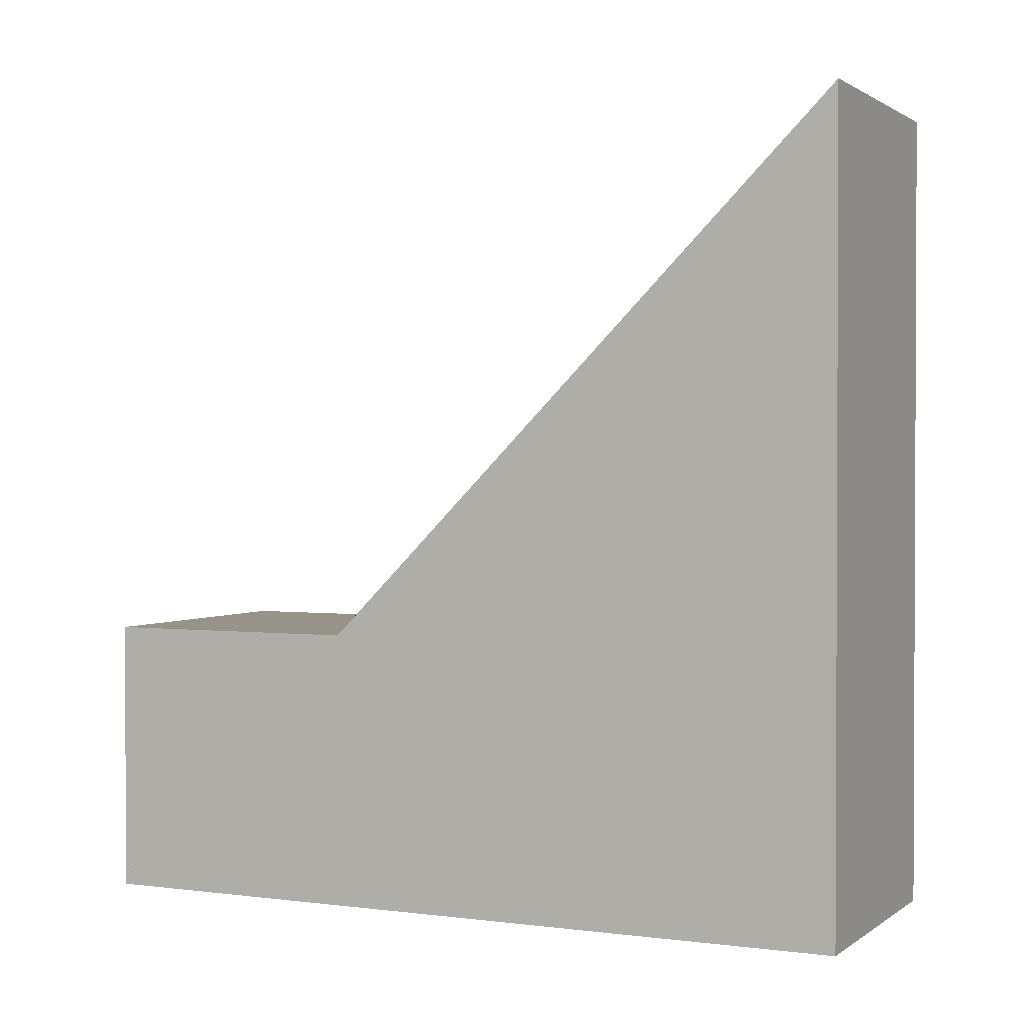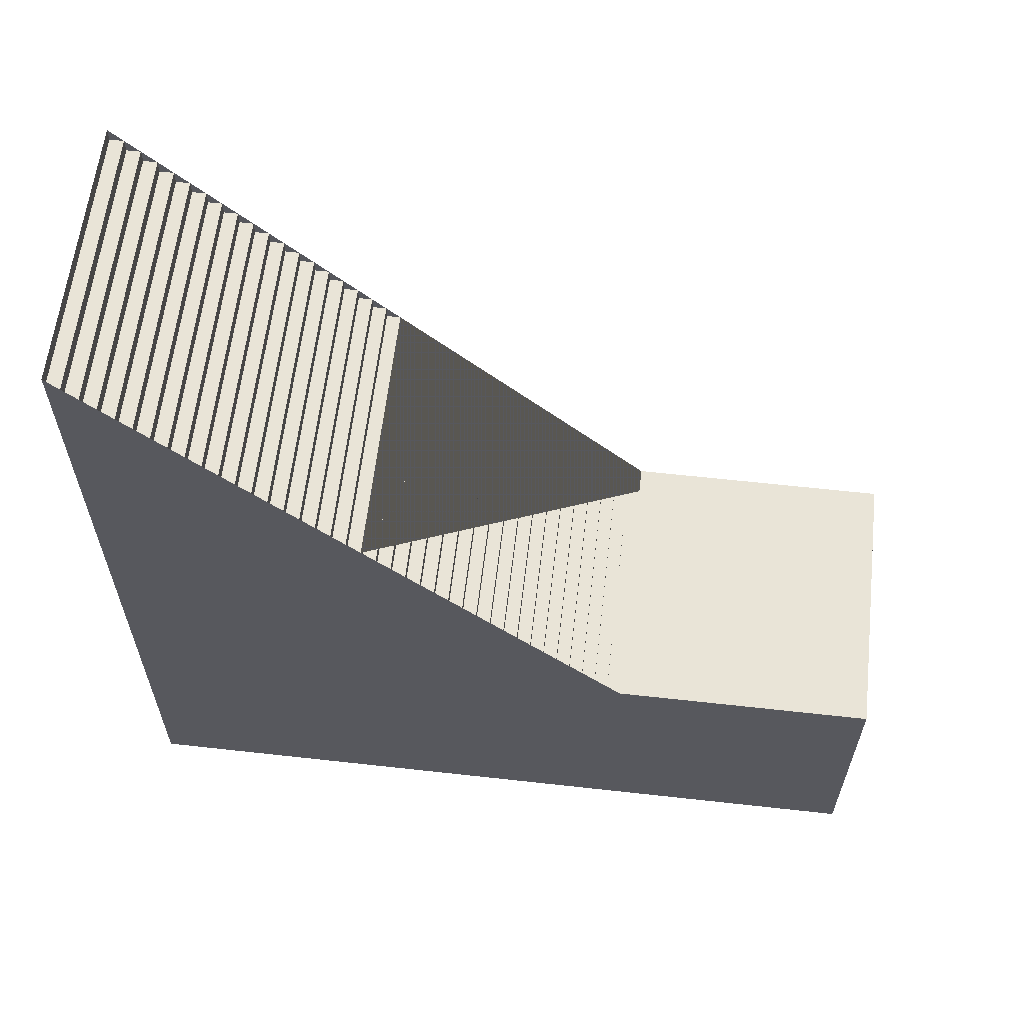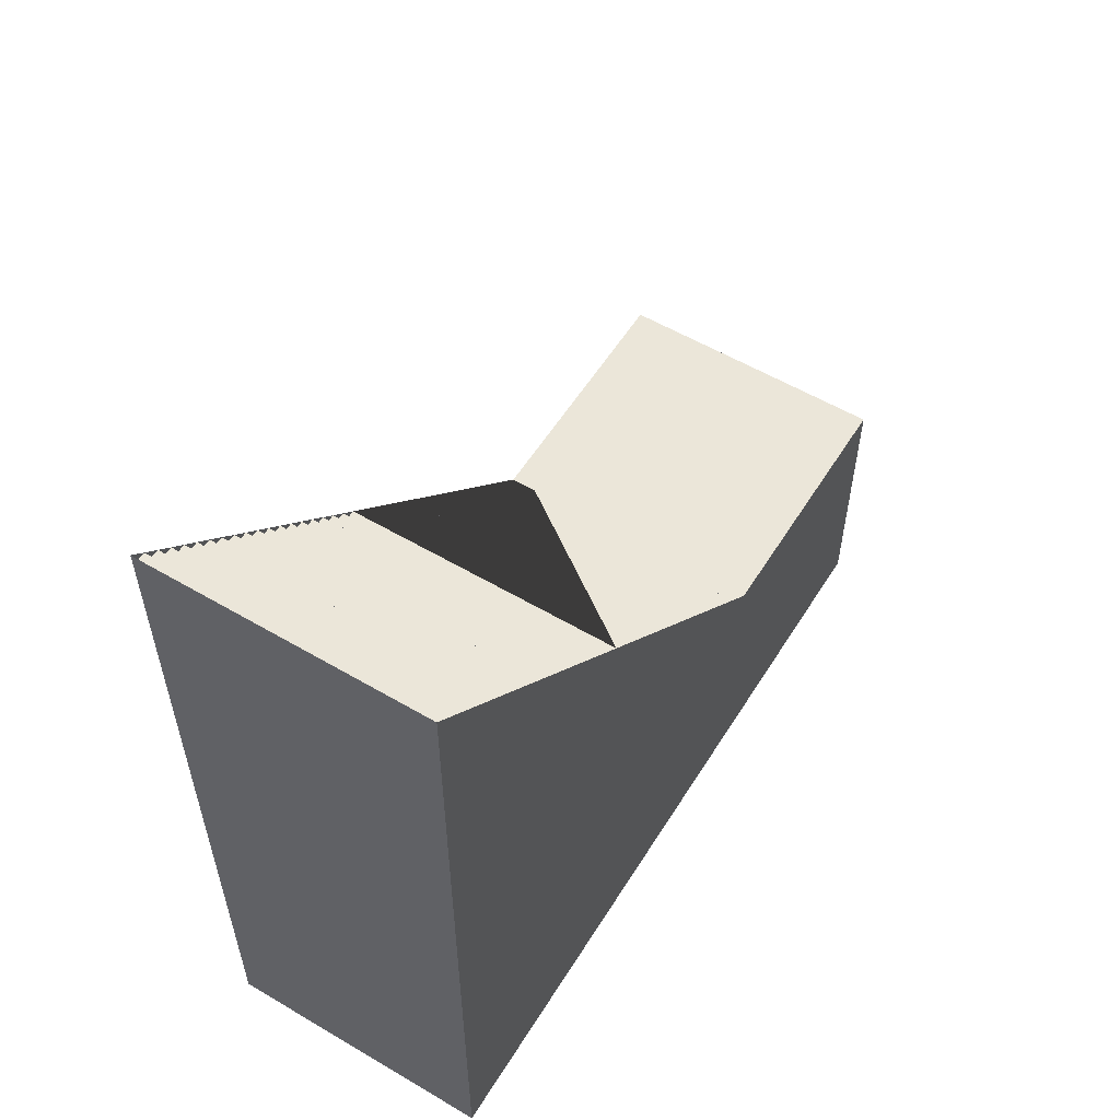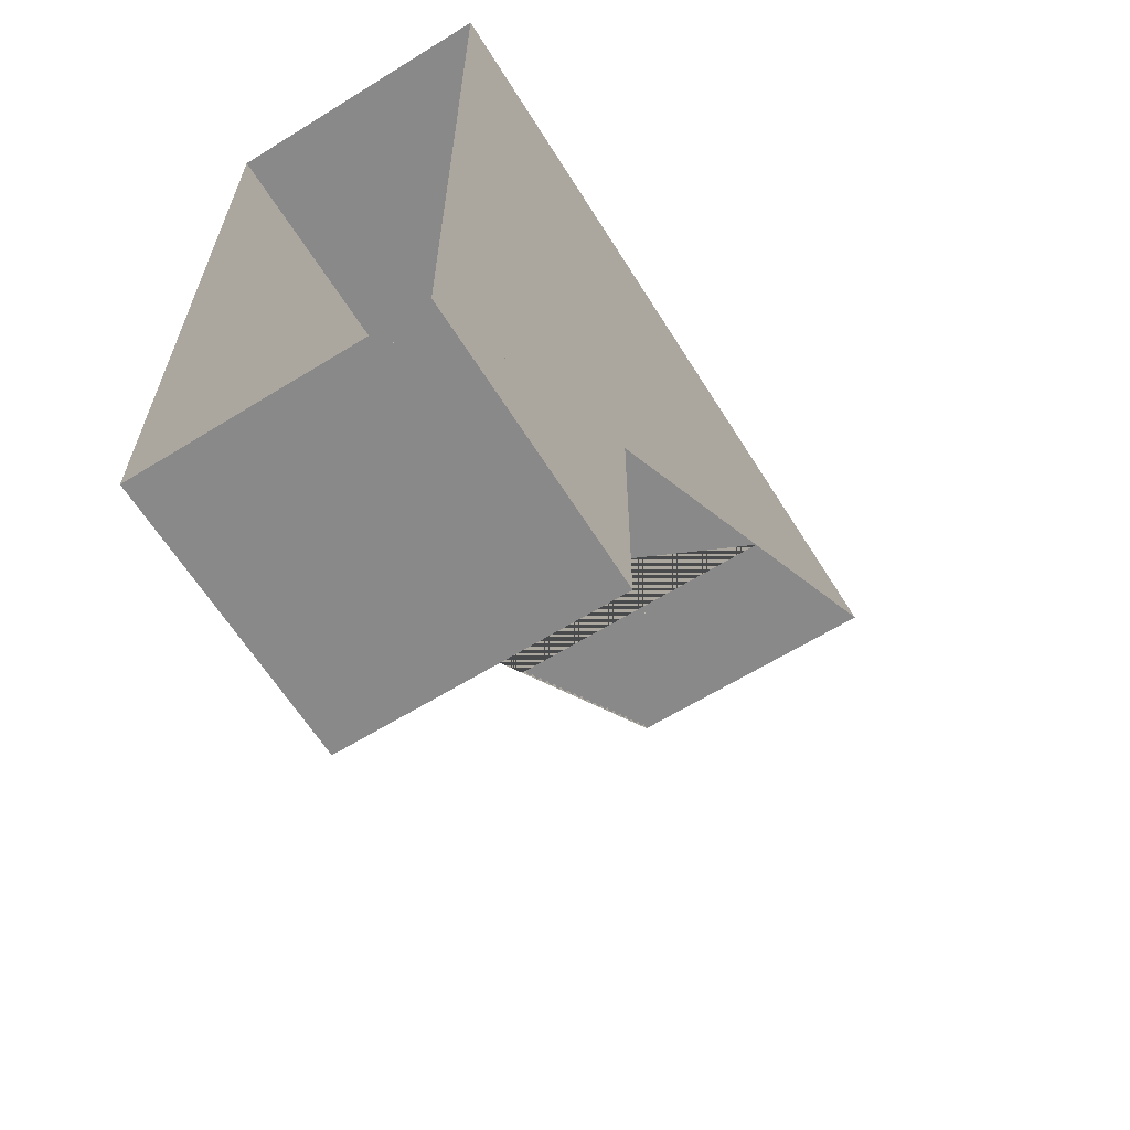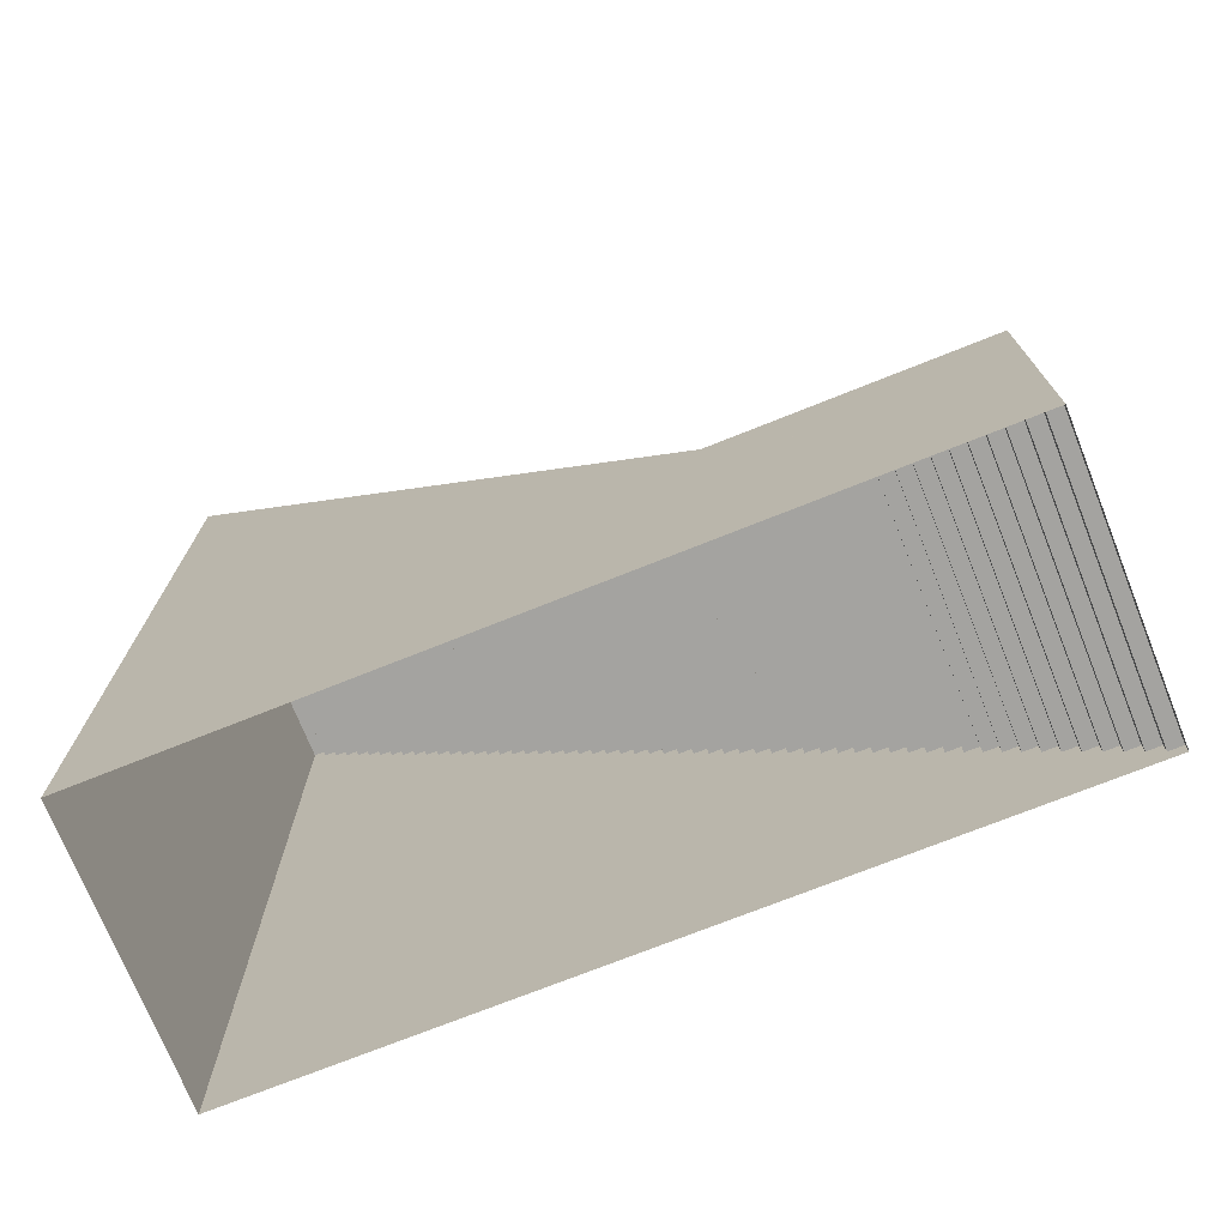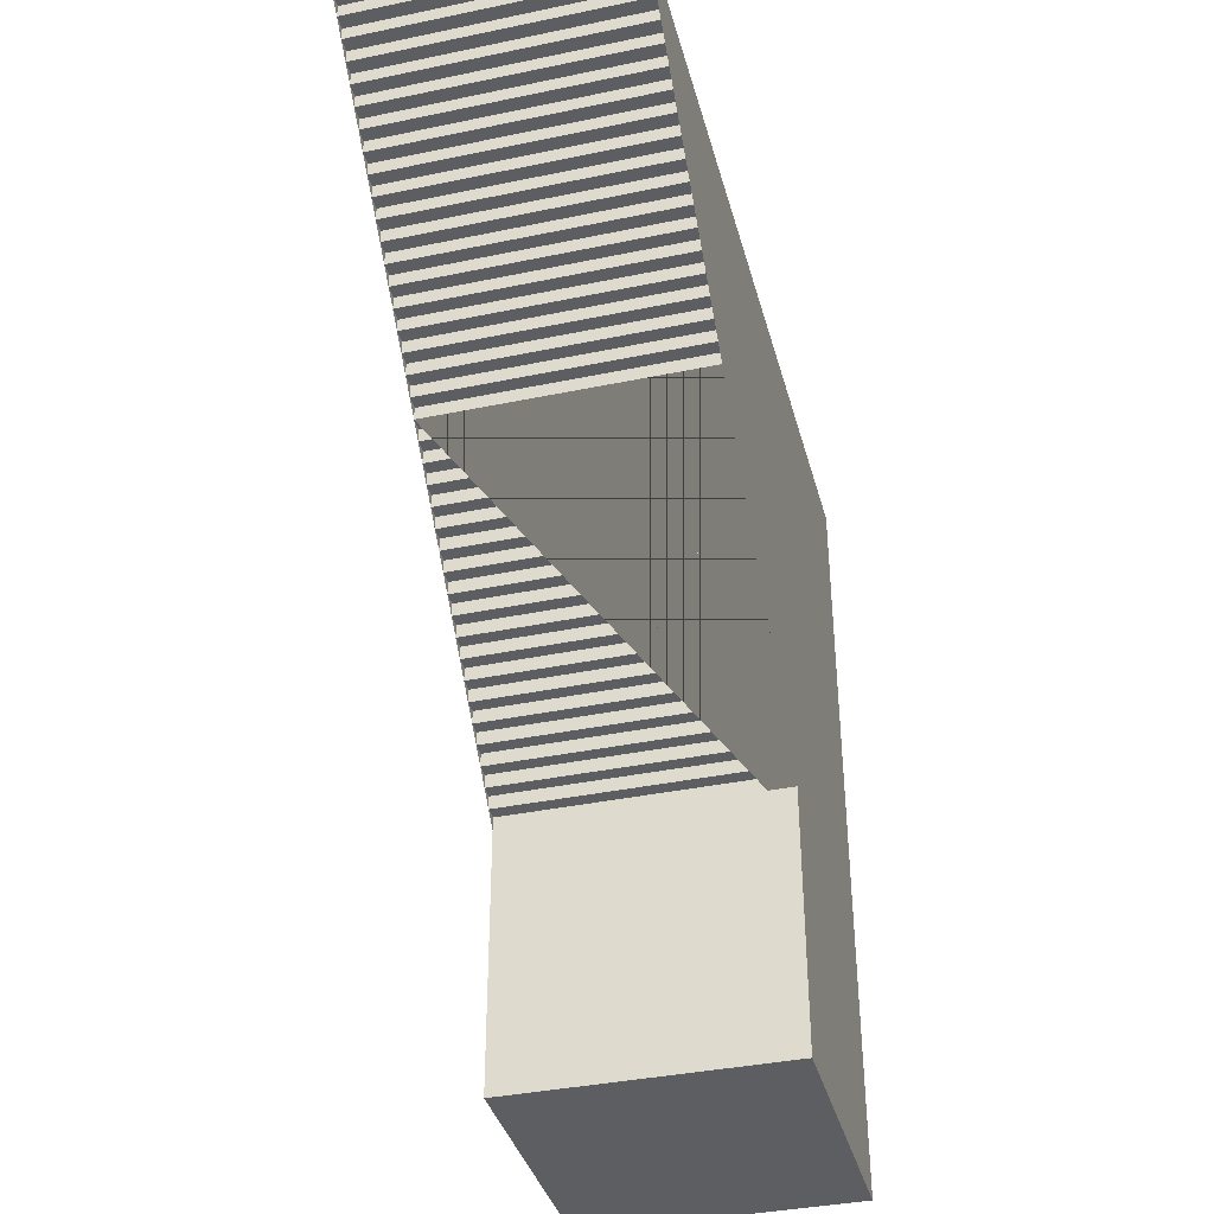
<metadata>
{"format":"obj","ext":"obj","renderer":"f3d","projection":"perspective","resolution":1024,"background":"white","views":[{"elev":1.3,"azim":115.4,"up":"+Z"},{"elev":60.8,"azim":-83.5,"up":"+Z"},{"elev":56.3,"azim":-148.4,"up":"+Z"},{"elev":-63.1,"azim":-148.0,"up":"+Y"},{"elev":-73.0,"azim":-68.2,"up":"+Z"},{"elev":-37.8,"azim":14.8,"up":"+Y"}]}
</metadata>
<code>
o Cube
v 1 0 0.1
v 1 0 0
v 1 -1 -0.9
v 1 -0.1 0
v 1 -0.1 -0.1
v 1 -0.2 -0.1
v 1 -0.2 -0.2
v 1 -0.3 -0.2
v 1 -0.3 -0.3
v 1 -0.4 -0.3
v 1 -0.4 -0.4
v 1 -0.5 -0.4
v 1 -0.5 -0.5
v 1 -0.6 -0.5
v 1 -0.6 -0.6
v 1 -0.7 -0.6
v 1 -0.8 -0.8
v 1 -0.9 -0.8
v -1 0.8 0.9
v -1 -0.8 -0.7
v -1 -0.7 -0.7
v 1 -0.9 -0.9
v -1 -0.9 -0.9
v -1 -0.9 -0.8
v -1 -0.8 -0.8
v -1 -0.7 -0.6
v -1 -0.6 -0.6
v -1 -0.6 -0.5
v -1 -0.5 -0.5
v -1 -0.5 -0.4
v -1 -0.4 -0.4
v -1 -0.4 -0.3
v -1 -0.3 -0.3
v -1 -0.3 -0.2
v -1 -0.2 -0.2
v 1 -0.7 -0.7
v 1 -0.8 -0.7
v -1 -0.2 -0.1
v -1 -0.1 -0.1
v -1 -0.1 0
v -1 -1 -0.9
v -1 0 0
v -1 0 0.1
v 1 0.8 0.9
v 1 0.8 0.8
v 1 0.7 0.8
v 1 0.7 0.7
v 1 0.6 0.7
v 1 0.6 0.6
v 1 0.5 0.6
v 1 0.5 0.5
v 1 0.4 0.5
v 1 0.4 0.4
v 1 0.3 0.4
v 1 0.3 0.3
v 1 0.2 0.3
v 1 0.2 0.2
v 1 0.1 0.2
v 1 0.1 0.1
v -1 0.8 0.8
v -1 0.7 0.8
v -1 0.7 0.7
v -1 0.6 0.7
v -1 0.6 0.6
v -1 0.5 0.6
v -1 0.5 0.5
v -1 0.4 0.5
v -1 0.4 0.4
v -1 0.3 0.4
v -1 0.3 0.3
v -1 0.2 0.3
v -1 0.2 0.2
v -1 0.1 0.2
v -1 0.1 0.1
v -1 0.9 0.9
v -1 0.9 1
v 1 0.9 0.9
v 1 0.9 1
v 1 1.9 2
v 1 1.9 1.9
v 1 0.9 1
v 1 1.8 1.9
v 1 1.8 1.8
v 1 1.7 1.8
v 1 1.7 1.7
v 1 1.6 1.7
v 1 1.6 1.6
v 1 1.5 1.6
v 1 1.5 1.5
v 1 1.4 1.5
v 1 1.4 1.4
v 1 1.3 1.4
v 1 1.3 1.3
v 1 1.2 1.3
v 1 1.1 1.1
v 1 1 1.1
v -1 2.7 2.8
v -1 1.1 1.2
v -1 1.2 1.2
v 1 1 1
v -1 1 1
v -1 1 1.1
v -1 1.1 1.1
v -1 1.2 1.3
v -1 1.3 1.3
v -1 1.3 1.4
v -1 1.4 1.4
v -1 1.4 1.5
v -1 1.5 1.5
v -1 1.5 1.6
v -1 1.6 1.6
v -1 1.6 1.7
v -1 1.7 1.7
v 1 1.2 1.2
v 1 1.1 1.2
v -1 1.7 1.8
v -1 1.8 1.8
v -1 1.8 1.9
v -1 0.9 1
v -1 1.9 1.9
v -1 1.9 2
v 1 2.7 2.8
v 1 2.7 2.7
v 1 2.6 2.7
v 1 2.6 2.6
v 1 2.5 2.6
v 1 2.5 2.5
v 1 2.4 2.5
v 1 2.4 2.4
v 1 2.3 2.4
v 1 2.3 2.3
v 1 2.2 2.3
v 1 2.2 2.2
v 1 2.1 2.2
v 1 2.1 2.1
v 1 2 2.1
v 1 2 2
v -1 2.7 2.7
v -1 2.6 2.7
v -1 2.6 2.6
v -1 2.5 2.6
v -1 2.5 2.5
v -1 2.4 2.5
v -1 2.4 2.4
v -1 2.3 2.4
v -1 2.3 2.3
v -1 2.2 2.3
v -1 2.2 2.2
v -1 2.1 2.2
v -1 2.1 2.1
v -1 2 2.1
v -1 2 2
v -1 2.8 2.8
v -1 2.8 2.9
v 1 2.8 2.8
v 1 2.8 2.9
v 1 3.8 3.9
v 1 3.8 3.8
v 1 2.8 2.9
v 1 3.7 3.8
v 1 3.7 3.7
v 1 3.6 3.7
v 1 3.6 3.6
v 1 3.5 3.6
v 1 3.5 3.5
v 1 3.4 3.5
v 1 3.4 3.4
v 1 3.3 3.4
v 1 3.3 3.3
v 1 3.2 3.3
v 1 3.2 3.2
v 1 3.1 3.2
v 1 3 3
v 1 2.9 3
v -1 4.6 4.7
v -1 3 3.1
v -1 3.1 3.1
v 1 2.9 2.9
v -1 2.9 2.9
v -1 2.9 3
v -1 3 3
v -1 3.1 3.2
v -1 3.2 3.2
v -1 3.2 3.3
v -1 3.3 3.3
v -1 3.3 3.4
v -1 3.4 3.4
v -1 3.4 3.5
v -1 3.5 3.5
v -1 3.5 3.6
v -1 3.6 3.6
v 1 3.1 3.1
v 1 3 3.1
v -1 3.6 3.7
v -1 3.7 3.7
v -1 3.7 3.8
v -1 2.8 2.9
v -1 3.8 3.8
v -1 3.8 3.9
v 1 4.6 4.7
v 1 4.6 4.6
v 1 4.5 4.6
v 1 4.5 4.5
v 1 4.4 4.5
v 1 4.4 4.4
v 1 4.3 4.4
v 1 4.3 4.3
v 1 4.2 4.3
v 1 4.2 4.2
v 1 4.1 4.2
v 1 4.1 4.1
v 1 4 4.1
v 1 4 4
v 1 3.9 4
v 1 3.9 3.9
v -1 4.6 4.6
v -1 4.5 4.6
v -1 4.5 4.5
v -1 4.4 4.5
v -1 4.4 4.4
v -1 4.3 4.4
v -1 4.3 4.3
v -1 4.2 4.3
v -1 4.2 4.2
v -1 4.1 4.2
v -1 4.1 4.1
v -1 4 4.1
v -1 4 4
v -1 3.9 4
v -1 3.9 3.9
v -1 4.7 4.7
v -1 4.7 4.8
v 1 4.7 4.7
v 1 4.7 4.8
v -1 -1 -1
v 1 -1 -1
v -1 4.7 -1
v 1 4.7 -1
v 1 -1 -1
v 1 1 -1
v 1 -1 1
v 1 1 1
v -1 -1 -1
v -1 1 -1
v -1 -1 1
v -1 1 1
f 11 31 32 10
f 51 66 65 50
f 58 73 72 57
f 12 30 31 11
f 53 68 67 52
f 56 71 70 55
f 13 29 30 12
f 54 69 68 53
f 55 70 69 54
f 49 64 63 48
f 18 24 25 17
f 50 65 64 49
f 22 23 24 18
f 52 67 66 51
f 6 38 39 5
f 3 41 23 22
f 36 21 26 16
f 7 35 38 6
f 37 20 21 36
f 48 63 62 47
f 17 25 20 37
f 14 28 29 13
f 2 42 43 1
f 59 74 73 58
f 45 60 19 44
f 57 72 71 56
f 16 26 27 15
f 9 33 34 8
f 10 32 33 9
f 5 39 40 4
f 46 61 60 45
f 47 62 61 46
f 4 40 42 2
f 1 43 74 59
f 15 27 28 14
f 8 34 35 7
f 23 41 24
f 25 24 20
f 21 20 26
f 27 26 28
f 29 28 30
f 31 30 32
f 33 32 34
f 35 34 38
f 39 38 40
f 42 40 43
f 74 43 73
f 72 73 71
f 70 71 69
f 68 69 67
f 66 67 65
f 64 65 63
f 62 63 61
f 60 61 19
f 45 44 46
f 47 46 48
f 49 48 50
f 51 50 52
f 53 52 54
f 55 54 56
f 57 56 58
f 59 58 1
f 2 1 4
f 5 4 6
f 7 6 8
f 9 8 10
f 11 10 12
f 13 12 14
f 15 14 16
f 36 16 37
f 17 37 18
f 22 18 3
f 76 78 77 75
f 44 19 75 77
f 75 19 76
f 77 78 44
f 89 109 110 88
f 129 144 143 128
f 136 151 150 135
f 90 108 109 89
f 131 146 145 130
f 134 149 148 133
f 91 107 108 90
f 132 147 146 131
f 133 148 147 132
f 127 142 141 126
f 96 102 103 95
f 128 143 142 127
f 100 101 102 96
f 130 145 144 129
f 84 116 117 83
f 81 119 101 100
f 114 99 104 94
f 85 113 116 84
f 115 98 99 114
f 126 141 140 125
f 95 103 98 115
f 92 106 107 91
f 80 120 121 79
f 137 152 151 136
f 123 138 97 122
f 135 150 149 134
f 94 104 105 93
f 87 111 112 86
f 88 110 111 87
f 83 117 118 82
f 124 139 138 123
f 125 140 139 124
f 82 118 120 80
f 79 121 152 137
f 93 105 106 92
f 86 112 113 85
f 167 187 188 166
f 101 119 102
f 103 102 98
f 99 98 104
f 105 104 106
f 107 106 108
f 109 108 110
f 111 110 112
f 113 112 116
f 117 116 118
f 120 118 121
f 152 121 151
f 150 151 149
f 148 149 147
f 146 147 145
f 144 145 143
f 142 143 141
f 140 141 139
f 138 139 97
f 123 122 124
f 125 124 126
f 127 126 128
f 129 128 130
f 131 130 132
f 133 132 134
f 135 134 136
f 137 136 79
f 80 79 82
f 83 82 84
f 85 84 86
f 87 86 88
f 89 88 90
f 91 90 92
f 93 92 94
f 114 94 115
f 95 115 96
f 100 96 81
f 154 156 155 153
f 122 97 153 155
f 153 97 154
f 155 156 122
f 207 222 221 206
f 214 229 228 213
f 168 186 187 167
f 209 224 223 208
f 212 227 226 211
f 169 185 186 168
f 210 225 224 209
f 211 226 225 210
f 205 220 219 204
f 174 180 181 173
f 206 221 220 205
f 178 179 180 174
f 208 223 222 207
f 162 194 195 161
f 159 197 179 178
f 192 177 182 172
f 163 191 194 162
f 193 176 177 192
f 204 219 218 203
f 173 181 176 193
f 170 184 185 169
f 158 198 199 157
f 215 230 229 214
f 201 216 175 200
f 213 228 227 212
f 172 182 183 171
f 165 189 190 164
f 166 188 189 165
f 161 195 196 160
f 202 217 216 201
f 203 218 217 202
f 160 196 198 158
f 157 199 230 215
f 171 183 184 170
f 164 190 191 163
f 179 197 180
f 181 180 176
f 177 176 182
f 183 182 184
f 185 184 186
f 187 186 188
f 189 188 190
f 191 190 194
f 195 194 196
f 198 196 199
f 230 199 229
f 228 229 227
f 226 227 225
f 224 225 223
f 222 223 221
f 220 221 219
f 218 219 217
f 216 217 175
f 201 200 202
f 203 202 204
f 205 204 206
f 207 206 208
f 209 208 210
f 211 210 212
f 213 212 214
f 215 214 157
f 158 157 160
f 161 160 162
f 163 162 164
f 165 164 166
f 167 166 168
f 169 168 170
f 171 170 172
f 192 172 193
f 173 193 174
f 178 174 159
f 232 234 233 231
f 200 175 231 233
f 231 175 232
f 233 234 200
f 41 3 236 235
f 234 232 237 238
f 41 235 237 232 175 217 219 221 223 225 227 229 199 196 194 190 188 186 184 182 176 180 197 154 97 139 141 143 145 147 149 151 121 118 116 112 110 108 106 104 98 102 119 76 19 61 63 65 67 69 71 73 43 40 38 34 32 30 28 26 20 24
f 46 44 78 76 119 81 96 115 94 92 90 88 86 84 82 79 136 134 132 130 128 126 124 122 156 154 197 159 174 193 172 170 168 166 164 162 160 157 214 212 210 208 206 204 202 200 234 238 236 3 18 37 16 14 12 10 8 6 4 1 58 56 54 52 50 48
f 239 241 242 240
f 241 245 246 242
f 245 243 244 246
f 241 239 243 245

</code>
